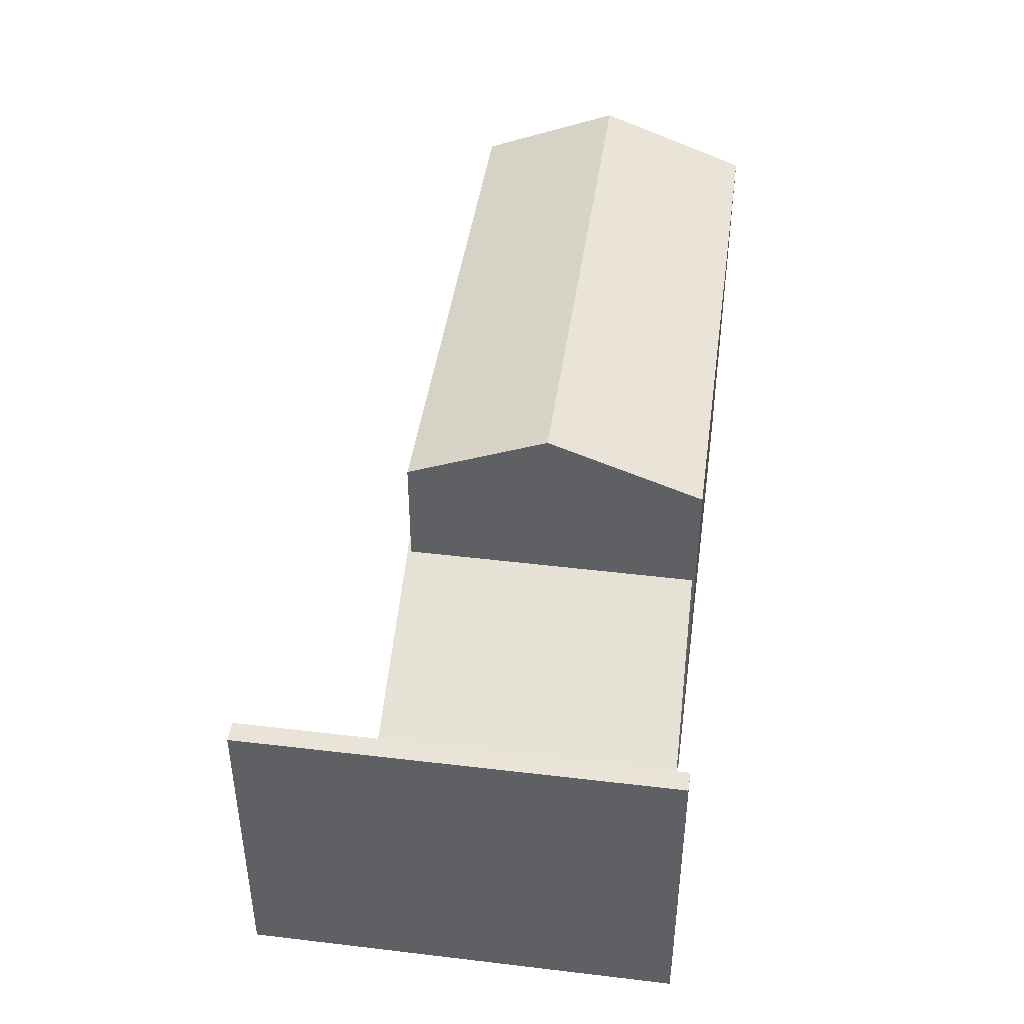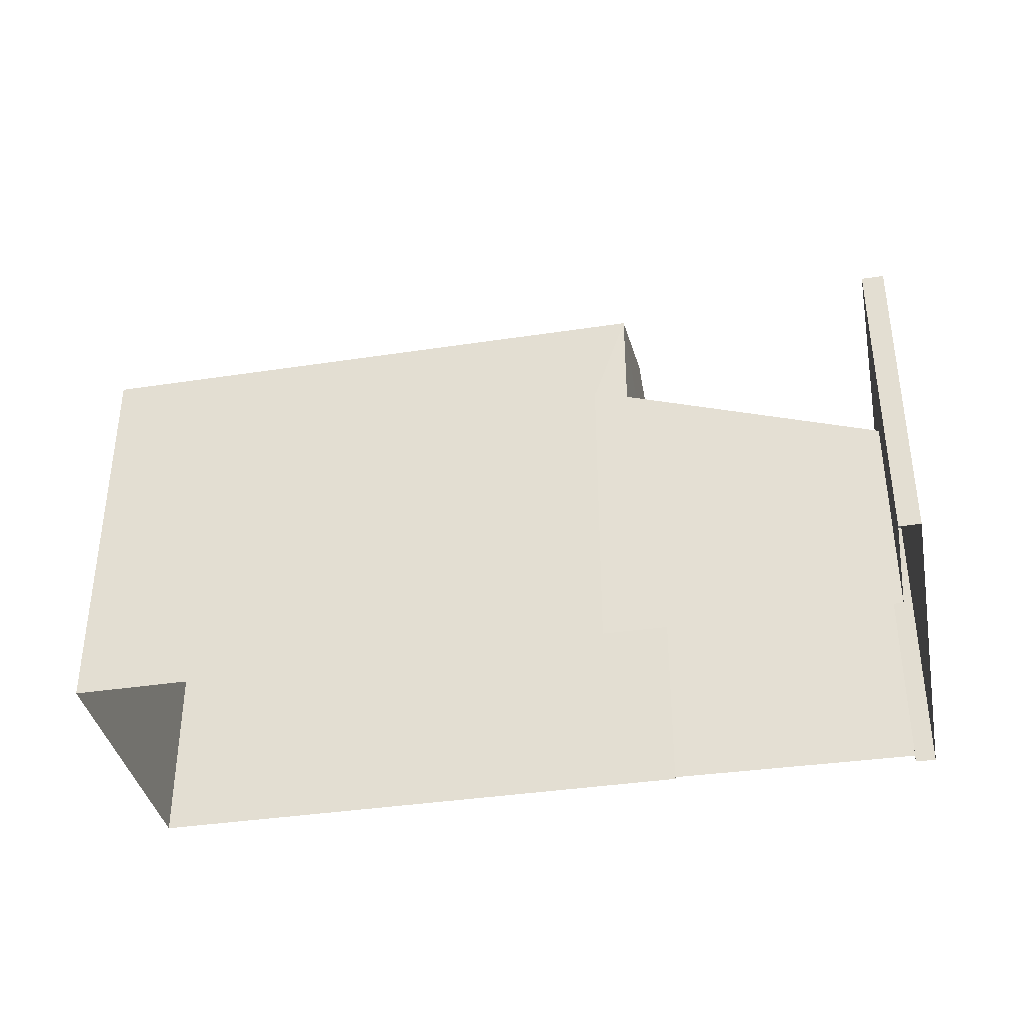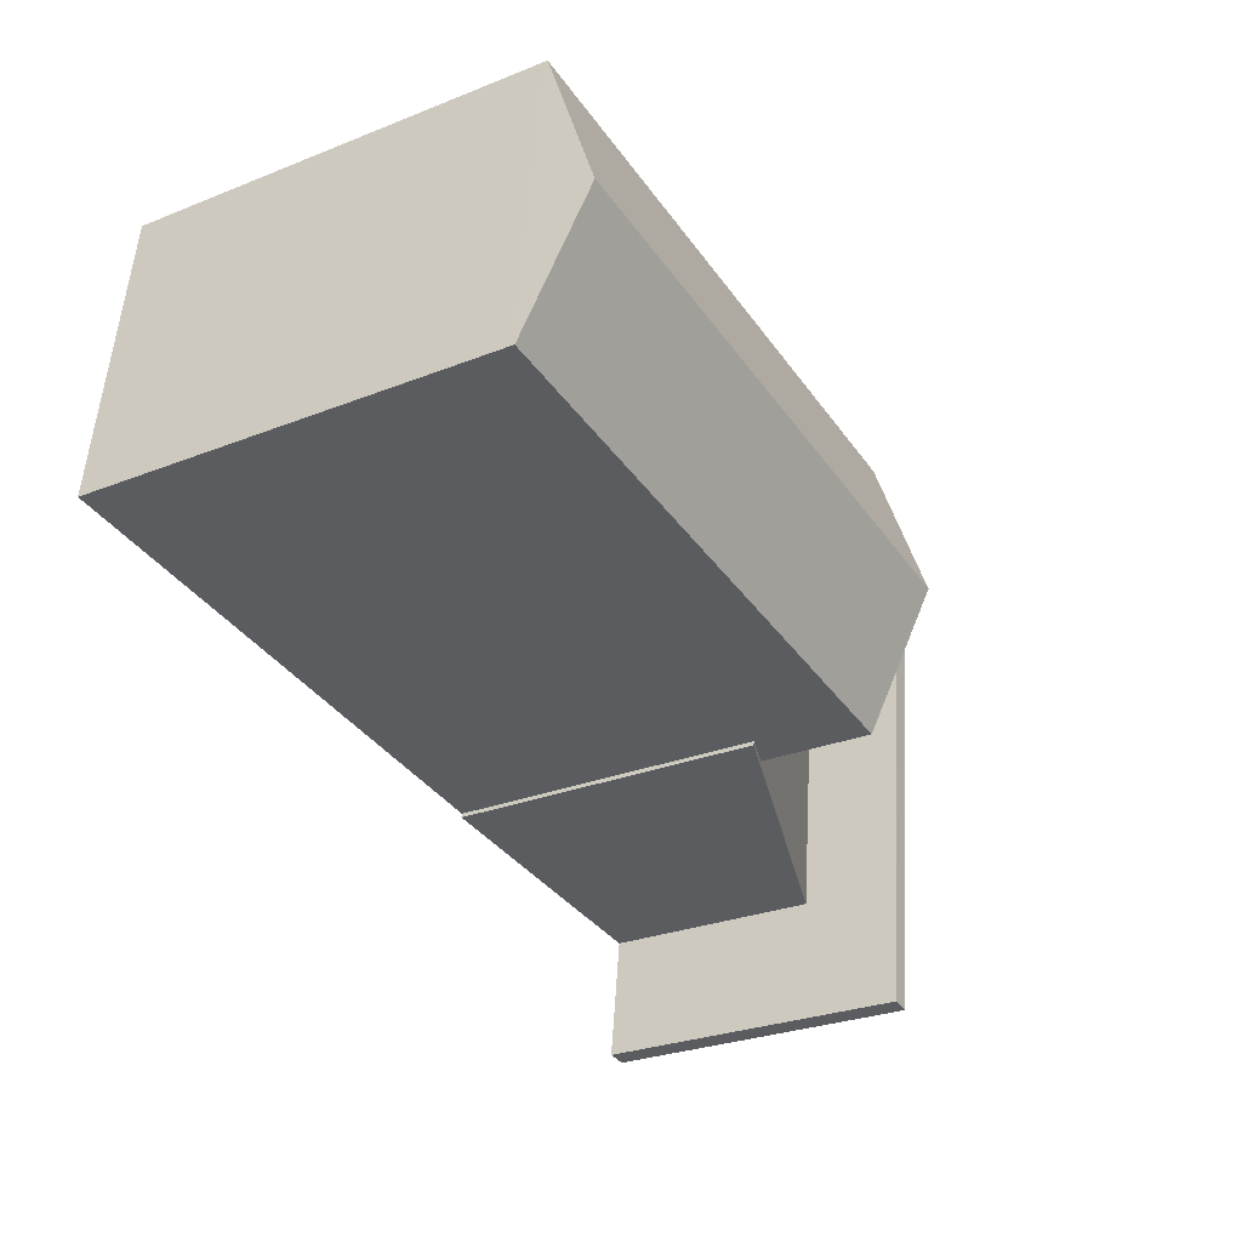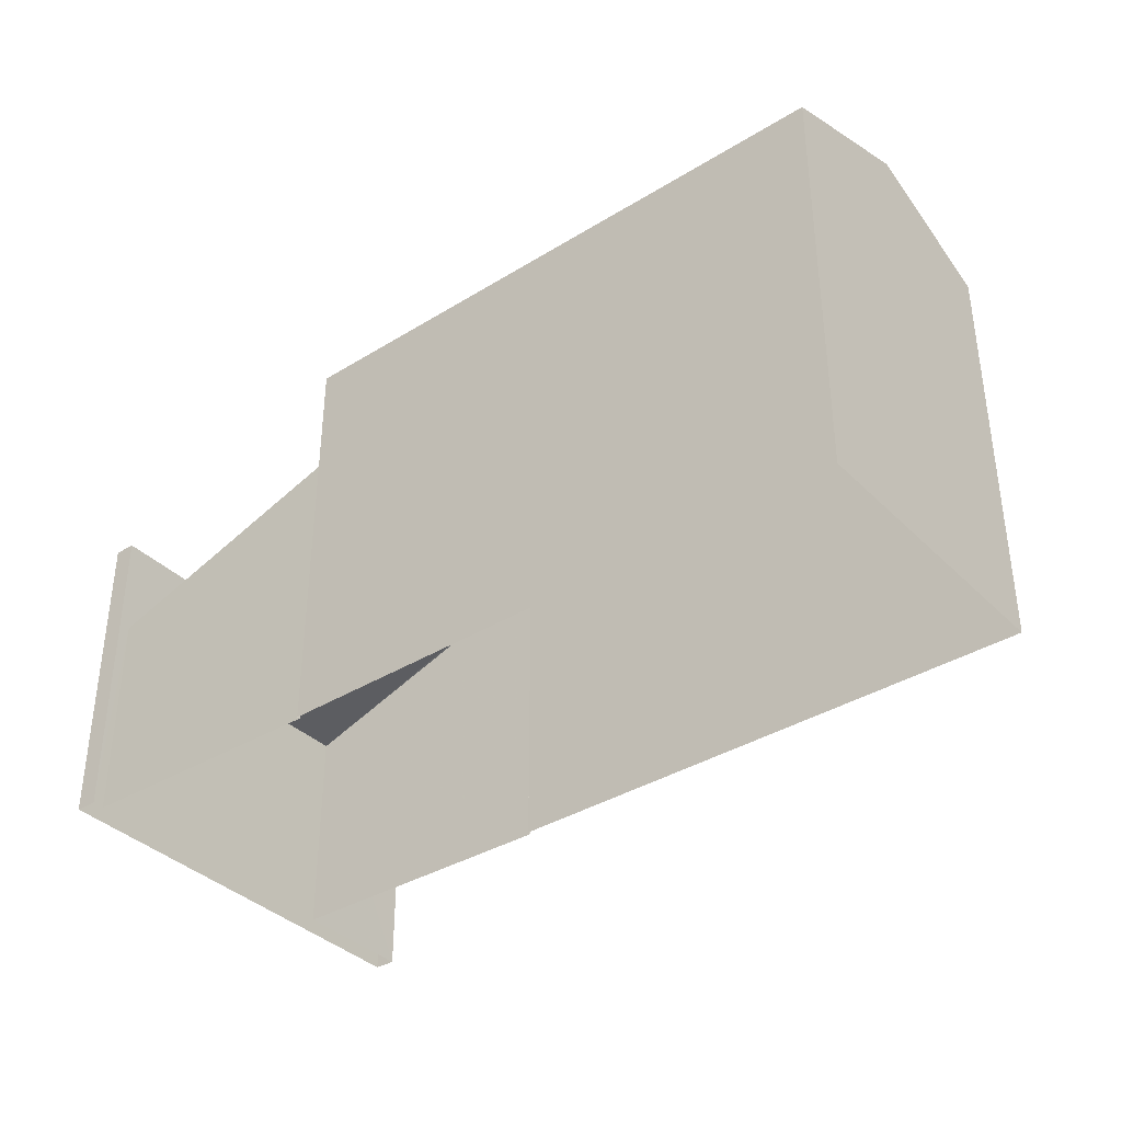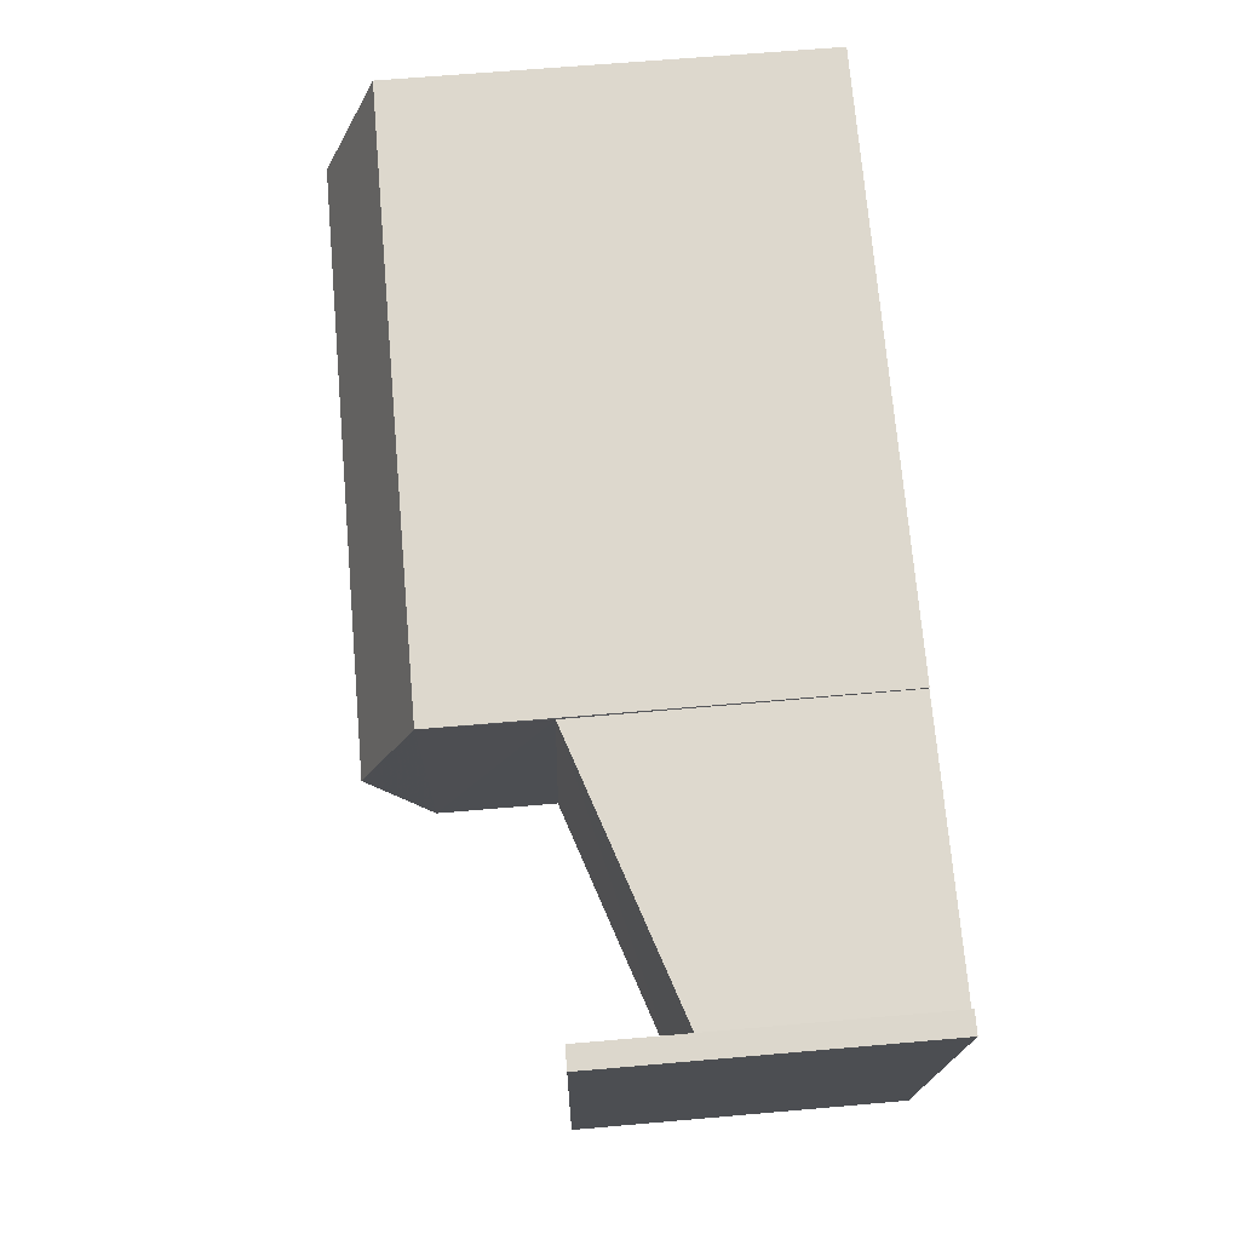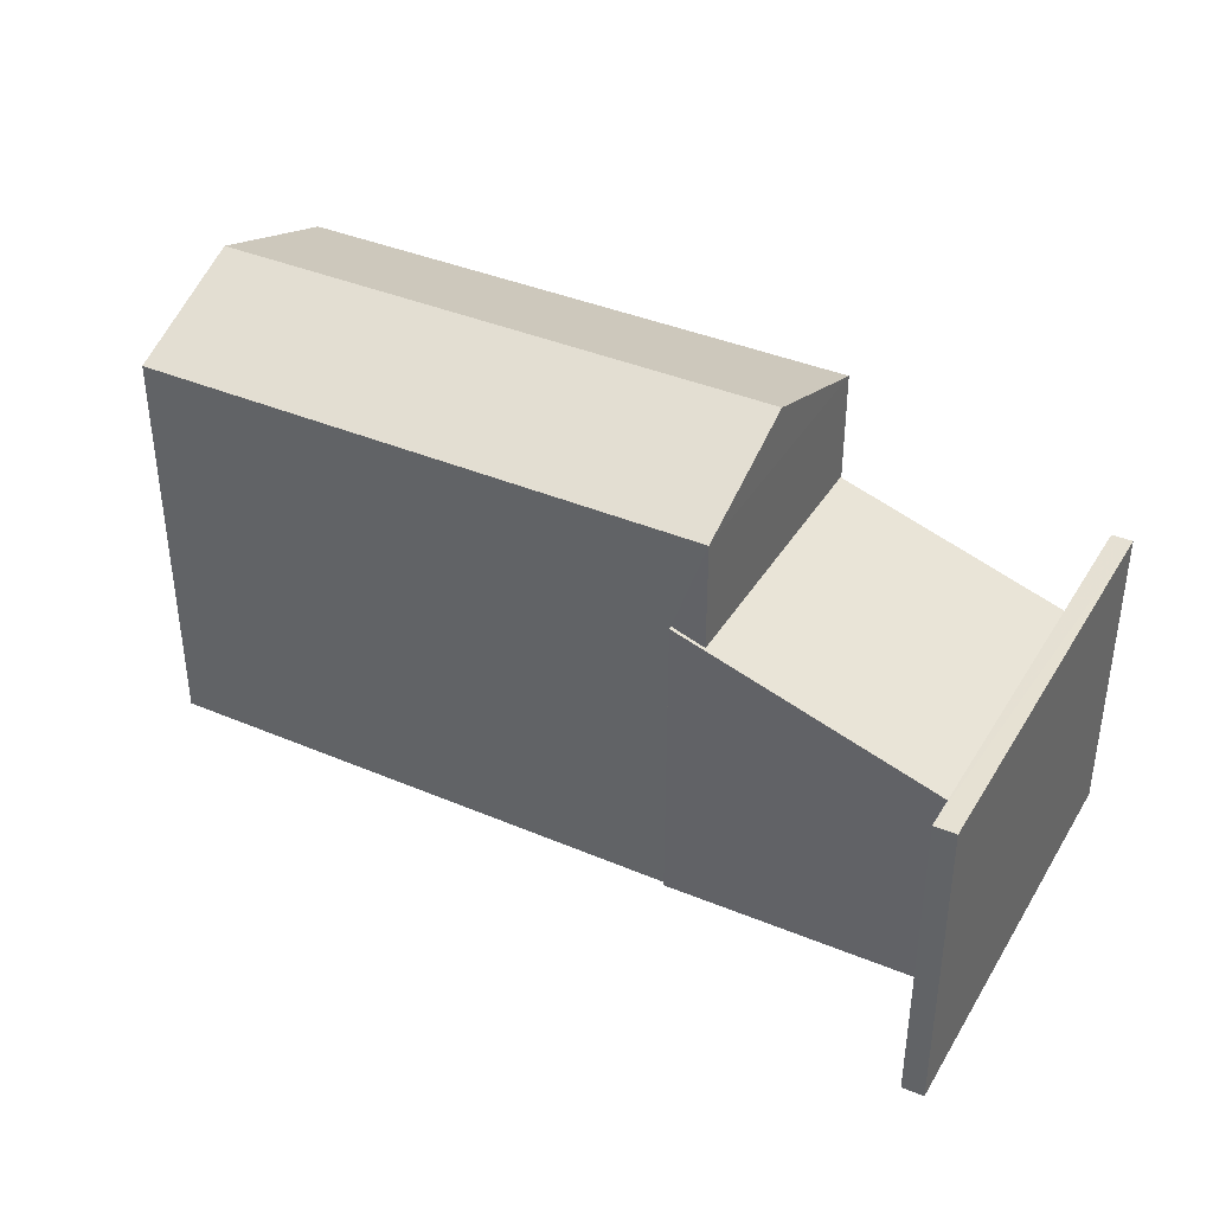
<metadata>
{"format":"obj","ext":"obj","renderer":"f3d","projection":"perspective","resolution":1024,"background":"white","views":[{"elev":43.7,"azim":90.7,"up":"+Z"},{"elev":-37.5,"azim":4.0,"up":"+Z"},{"elev":-28.1,"azim":-59.1,"up":"+Y"},{"elev":-37.1,"azim":-148.7,"up":"+Z"},{"elev":65.3,"azim":85.0,"up":"+Y"},{"elev":38.7,"azim":20.9,"up":"+Z"}]}
</metadata>
<code>
v -8.89e+04 -9.873e+04 8.839
v -8.89e+04 -9.873e+04 8.839
v -8.889e+04 -9.874e+04 8.838
v -8.889e+04 -9.874e+04 8.838
v -8.889e+04 -9.874e+04 8.838
v -8.889e+04 -9.874e+04 8.838
v -8.889e+04 -9.873e+04 8.839
v -8.889e+04 -9.873e+04 8.839
v -8.889e+04 -9.873e+04 8.838
v -8.889e+04 -9.873e+04 8.838
v -8.889e+04 -9.873e+04 8.838
v -8.889e+04 -9.874e+04 8.838
v -8.889e+04 -9.873e+04 16.05
v -8.89e+04 -9.873e+04 16.05
v -8.889e+04 -9.874e+04 15.19
v -8.89e+04 -9.873e+04 15.19
v -8.889e+04 -9.874e+04 13.66
v -8.889e+04 -9.874e+04 13.66
v -8.889e+04 -9.873e+04 13.66
v -8.889e+04 -9.873e+04 13.66
v -8.89e+04 -9.873e+04 15.19
v -8.889e+04 -9.873e+04 15.19
v -8.889e+04 -9.874e+04 13.66
v -8.889e+04 -9.874e+04 13.66
v -8.889e+04 -9.874e+04 13.49
v -8.889e+04 -9.874e+04 12.15
v -8.889e+04 -9.873e+04 13.46
v -8.889e+04 -9.873e+04 12.12
f 1 2 3
f 4 5 6
f 7 2 8
f 9 10 11
f 12 3 5
f 6 5 9
f 5 7 10
f 2 7 3
f 9 5 10
f 3 7 5
f 13 14 15
f 15 14 16
f 17 18 19
f 20 17 19
f 14 13 21
f 21 13 22
f 23 24 25
f 24 26 25
f 25 26 27
f 26 28 27
f 19 9 11
f 20 19 11
f 3 12 24
f 23 3 24
f 28 7 27
f 28 10 7
f 13 15 22
f 15 27 22
f 22 27 8
f 15 25 27
f 8 27 7
f 16 2 1
f 16 21 2
f 25 15 23
f 3 23 1
f 1 23 16
f 23 15 16
f 22 8 2
f 21 22 2
f 14 21 16
f 4 26 5
f 28 11 10
f 17 26 4
f 20 28 26
f 28 20 11
f 20 26 17
f 9 18 6
f 9 19 18
f 26 24 12
f 5 26 12
f 18 4 6
f 18 17 4

</code>
